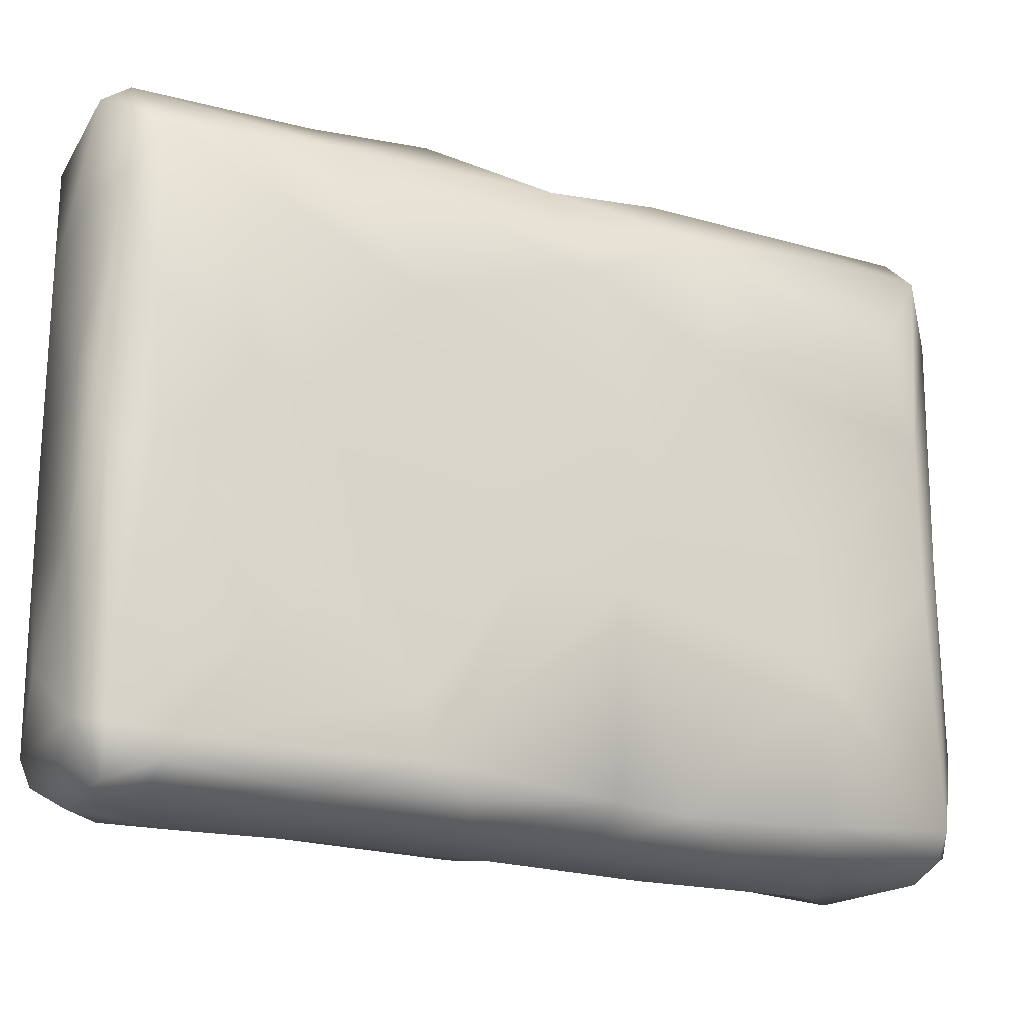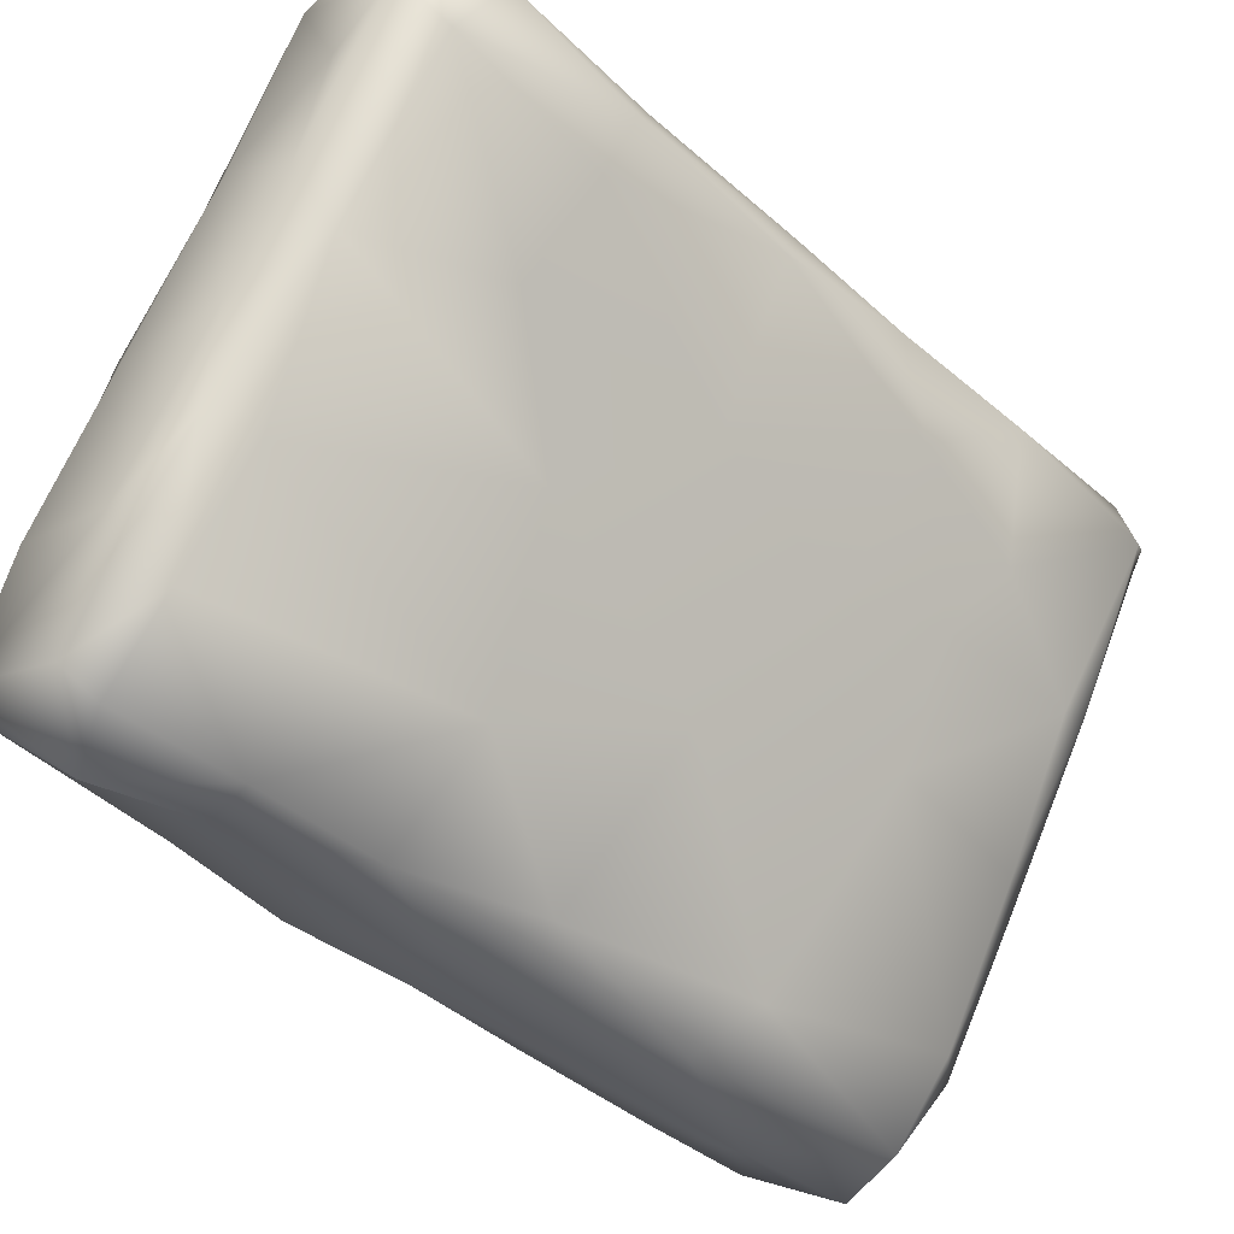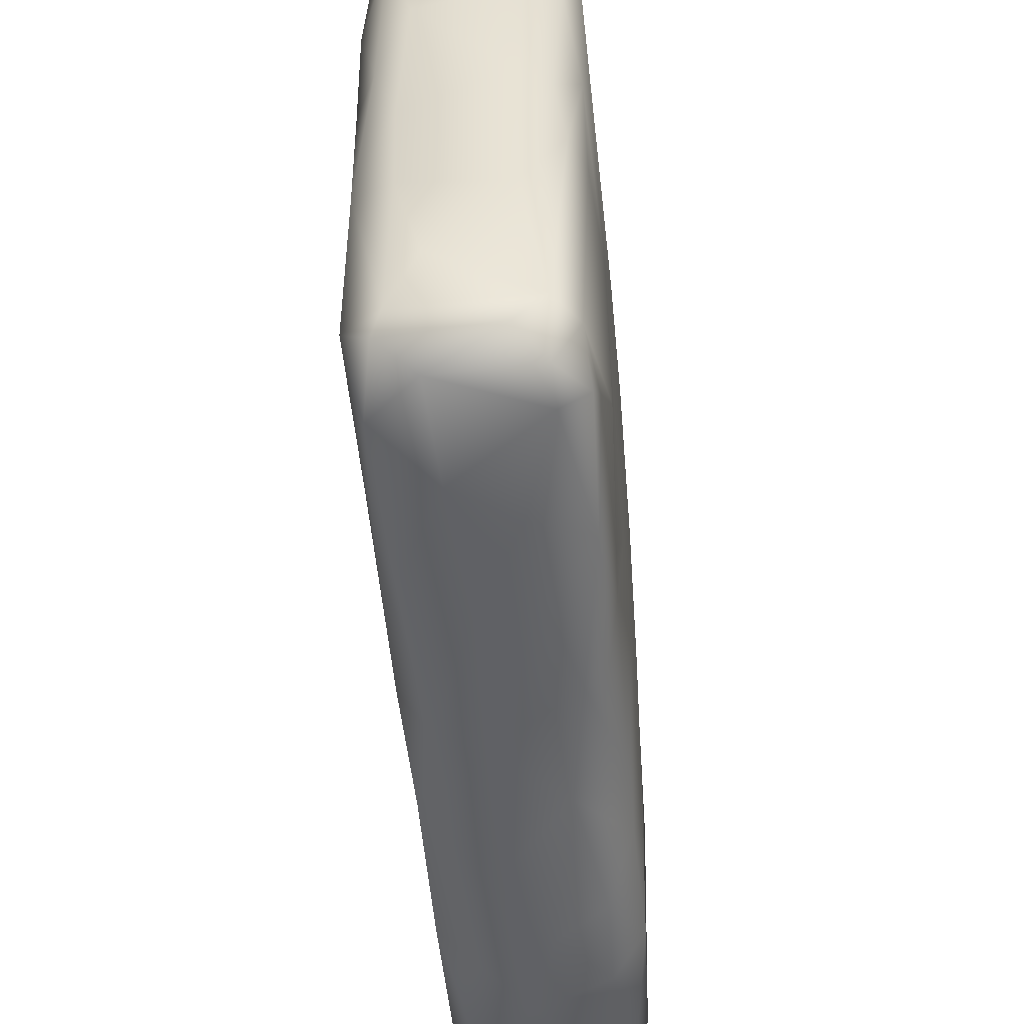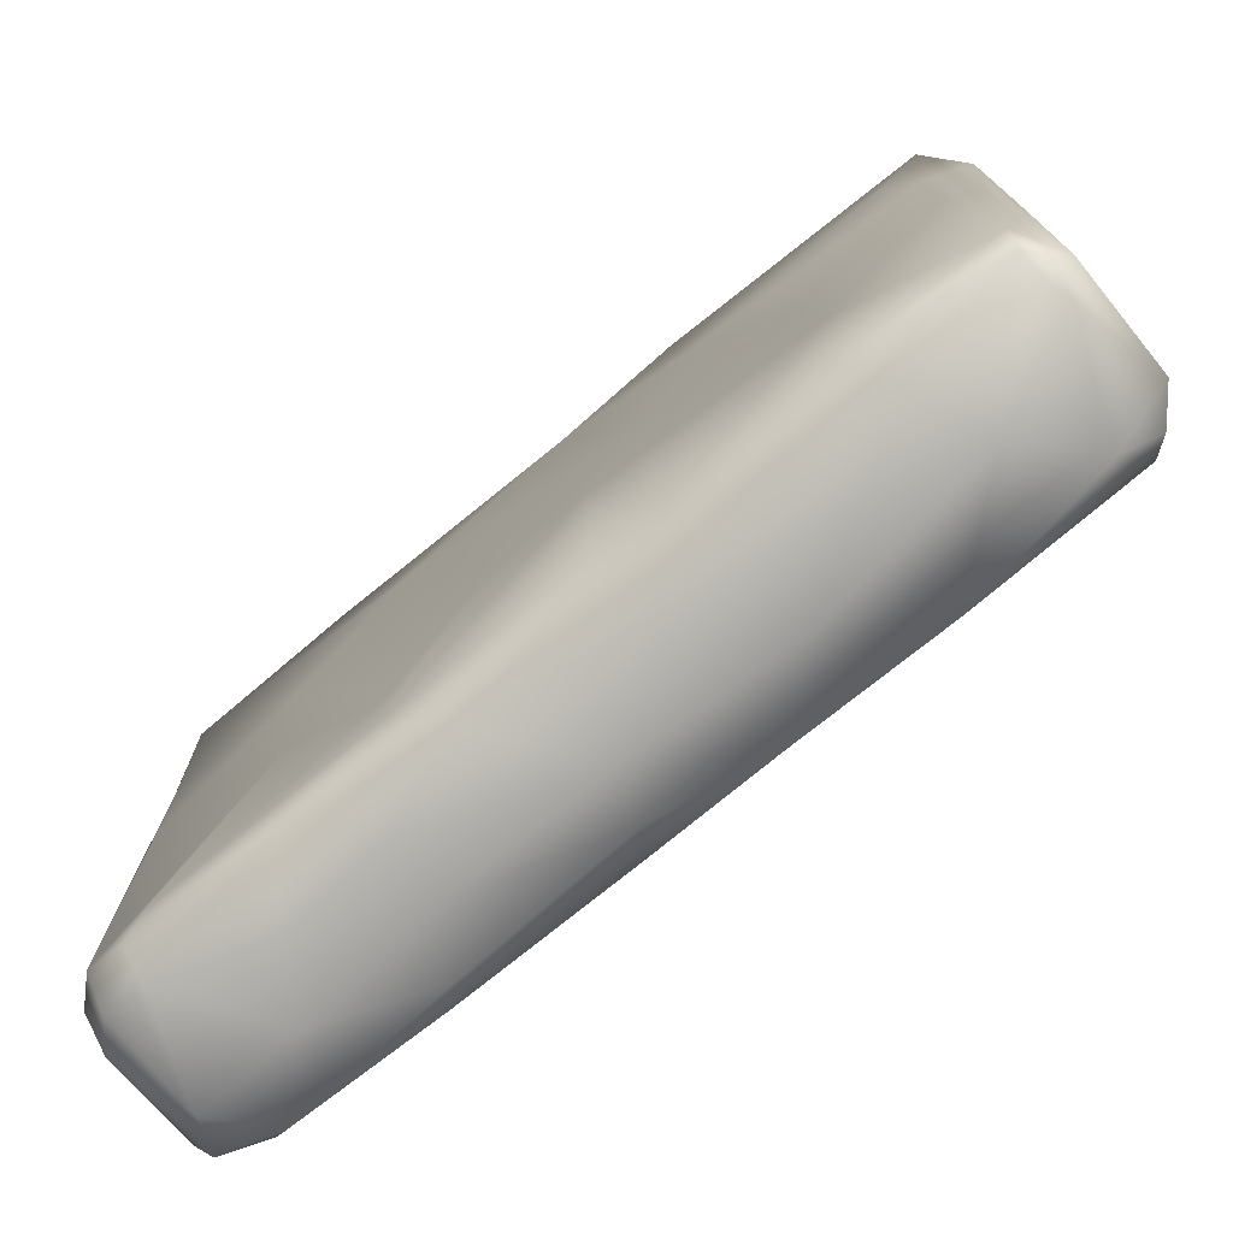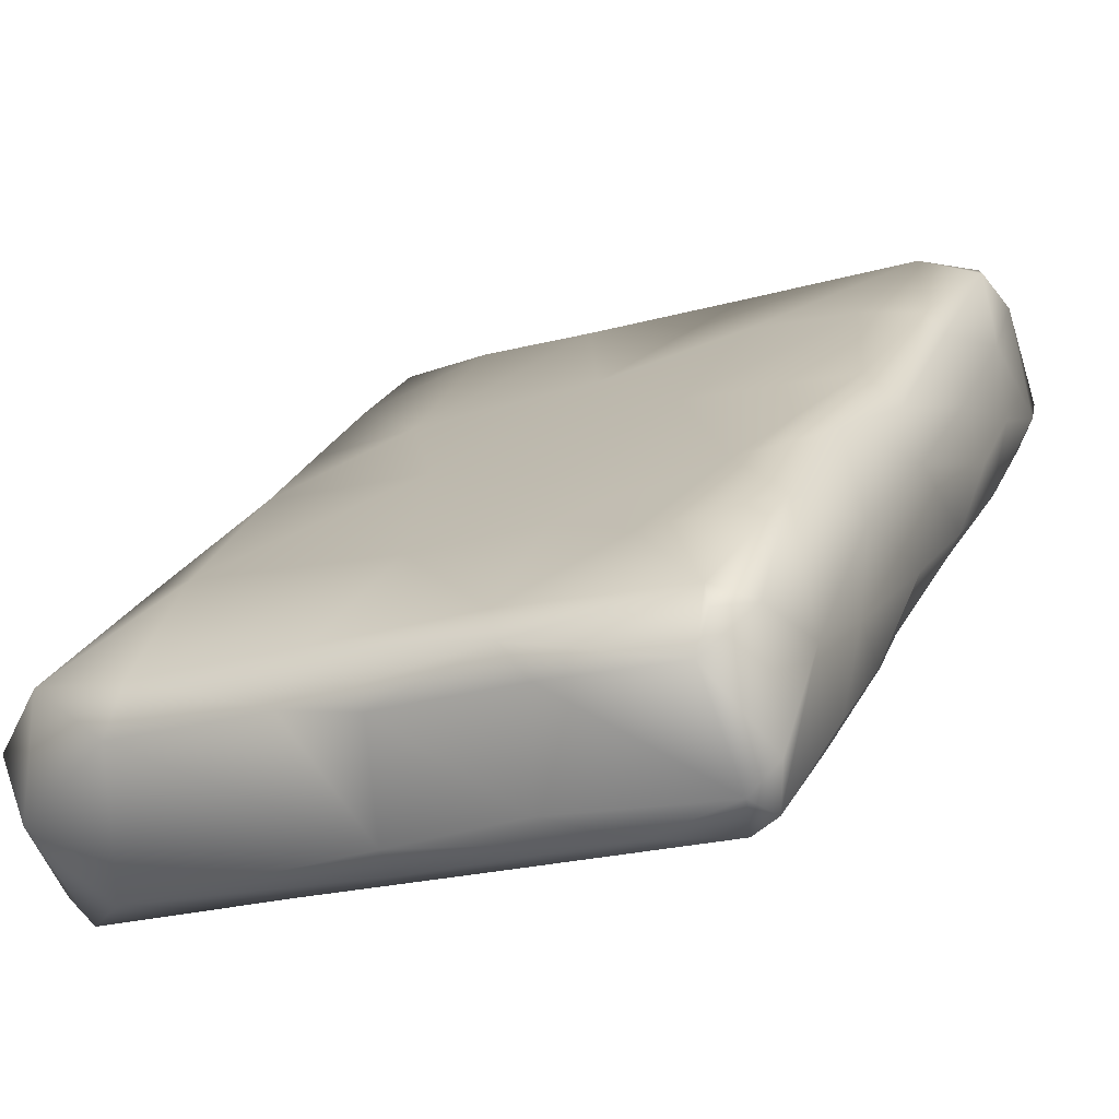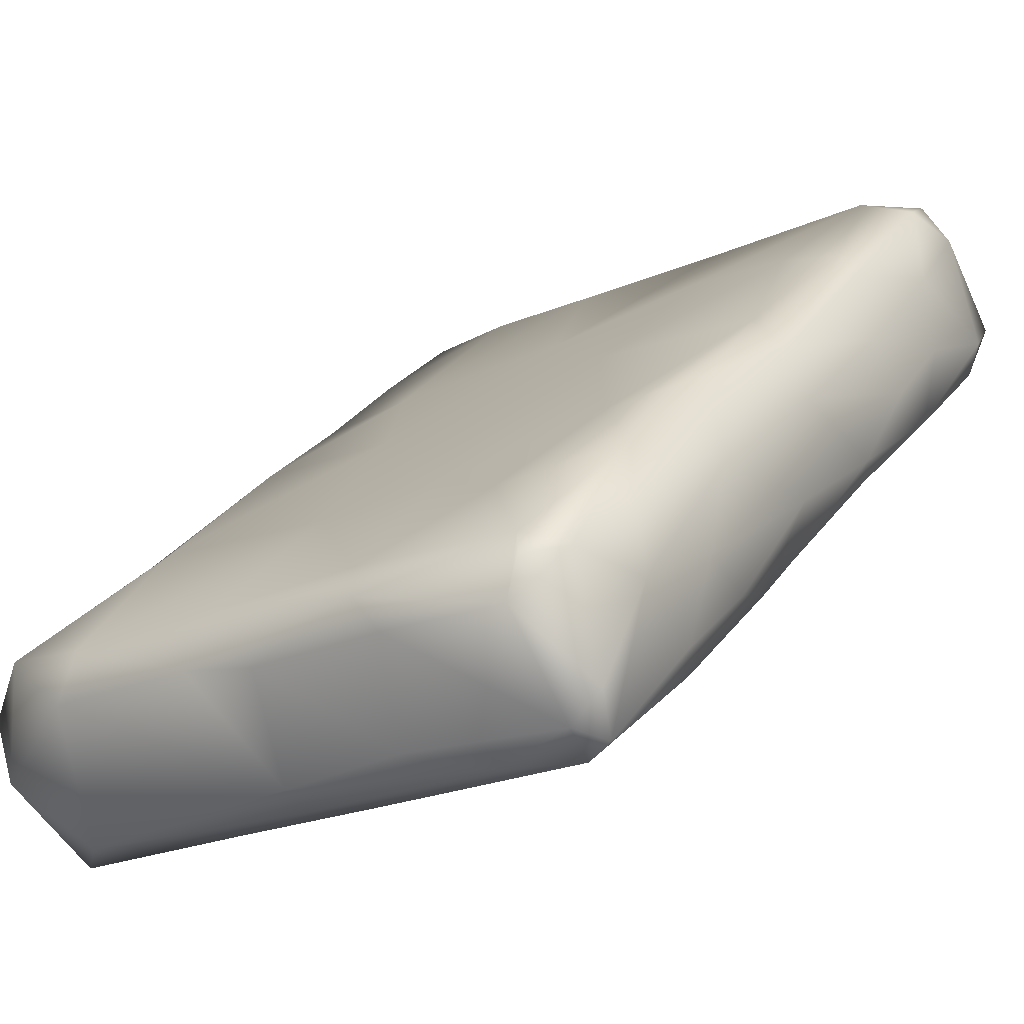
<metadata>
{"format":"obj","ext":"obj","renderer":"f3d","projection":"perspective","resolution":1024,"background":"white","views":[{"elev":-20.4,"azim":-68.3,"up":"+Z"},{"elev":70.3,"azim":23.2,"up":"+Y"},{"elev":-50.2,"azim":-125.9,"up":"+Z"},{"elev":-76.3,"azim":-1.7,"up":"+Z"},{"elev":-21.0,"azim":117.7,"up":"+Y"},{"elev":-20.7,"azim":129.5,"up":"+Y"}]}
</metadata>
<code>
v -0.018 -0.000855 0.005962
v 0.01188 -0.01465 0.000903
v -0.01135 -0.01112 0.05438
v 0.03325 -0.05032 0.08171
v -0.07205 0.05938 0.08676
v 0.005454 -0.02364 0.0086
v -0.01279 0.001264 0.001428
v 0.004896 -0.02572 0.05283
v -0.03024 0.004383 0.11
v -0.000897 -0.02117 0.123
v -0.004502 -0.01379 0.1415
v 0.004945 0.004587 0.1507
v -0.06623 0.03964 0.005838
v -0.04212 0.02013 0.0041
v -0.06358 0.03583 0.01095
v -0.06252 0.04471 0.000932
v -0.06906 0.05066 0.00237
v -0.07321 0.04687 0.01206
v -0.02688 0.004064 0.01191
v -0.02602 0.02047 5.8e-05
v 0.01004 0.006973 0.000136
v -0.04047 0.03517 -0.00034
v -0.01442 0.0441 0.002961
v -0.01547 0.0288 0.000235
v -0.0379 0.05097 -0.000172
v -0.01481 0.05004 0.007131
v -0.01534 0.05348 0.02116
v -0.06953 0.05935 0.006929
v -0.05424 0.06707 0.001916
v -0.07401 0.05453 0.01381
v -0.06046 0.07208 0.02747
v -0.05226 0.07634 0.007195
v -0.03971 0.06886 0.002561
v -0.04436 0.01742 0.0426
v -0.07452 0.04999 0.0672
v -0.07454 0.05329 0.08361
v -0.07049 0.04207 0.06906
v -0.027 0.003872 0.02543
v -0.04714 0.01987 0.08408
v -0.07133 0.05948 0.04809
v -0.05613 0.07647 0.01201
v -0.05671 0.07625 0.05024
v -0.04462 0.07799 0.05832
v -0.01873 0.05708 0.04691
v -0.04322 0.07706 0.01774
v -0.07077 0.04274 0.09931
v -0.07431 0.05006 0.1241
v -0.07138 0.04257 0.1354
v 0.004043 0.03932 0.1127
v -0.05621 0.07665 0.07575
v -0.05066 0.07866 0.09554
v -0.07276 0.05888 0.1203
v -0.05763 0.07558 0.1141
v -0.05248 0.07881 0.1402
v -0.04054 0.0761 0.09448
v -0.04208 0.07757 0.1221
v -0.04397 0.01857 0.1392
v -0.0376 0.02778 0.1486
v -0.06833 0.0533 0.1475
v -0.01846 0.009758 0.1501
v 0.01015 0.02002 0.1469
v -0.02799 0.04941 0.1475
v -0.00156 0.04025 0.1409
v -0.07043 0.05909 0.1447
v -0.02258 0.05935 0.1418
v -0.04401 0.07726 0.1432
v -0.04703 0.0591 0.1514
v 0.06712 -0.07624 0.01165
v 0.04144 -0.05552 0.008637
v 0.07695 -0.07292 0.007897
v 0.07518 -0.06663 0.002152
v 0.09257 -0.05473 0.008826
v 0.0683 -0.07381 0.00586
v 0.03325 -0.03947 0.001746
v 0.0175 -0.03387 0.007416
v 0.05054 -0.05375 0.001786
v 0.04603 -0.03547 -0.000354
v 0.06621 -0.04538 -0.000665
v 0.03983 -0.01551 0.000106
v 0.06276 -0.01735 0.004906
v 0.09236 -0.04665 0.006467
v 0.08456 -0.04403 0.001165
v 0.09131 -0.04201 0.0076
v 0.04254 -0.05738 0.04192
v 0.06317 -0.07508 0.06405
v 0.03918 -0.05503 0.06766
v 0.07353 -0.07612 0.02779
v 0.07888 -0.07154 0.04438
v 0.09312 -0.05419 0.03694
v 0.07142 -0.07605 0.07333
v 0.07789 -0.07314 0.07344
v 0.09357 -0.05476 0.06725
v 0.0485 -0.002207 0.02143
v 0.09398 -0.04676 0.04275
v 0.09004 -0.03941 0.04628
v 0.0642 -0.0149 0.0487
v 0.07058 -0.02209 0.0299
v 0.06712 -0.01679 0.0766
v 0.06322 -0.07505 0.09879
v 0.05759 -0.0708 0.1215
v 0.0954 -0.05291 0.1179
v 0.07551 -0.0757 0.1278
v 0.01183 -0.03173 0.07697
v 0.02214 -0.04106 0.1091
v 0.01985 -0.03819 0.137
v 0.06039 -0.01057 0.1268
v 0.09225 -0.04115 0.07964
v 0.09495 -0.05245 0.0838
v 0.09349 -0.04184 0.1155
v 0.09128 -0.03944 0.1367
v 0.06573 -0.07615 0.1398
v 0.06614 -0.07025 0.1458
v 0.08736 -0.06291 0.14
v 0.02138 -0.02835 0.1476
v 0.04743 -0.05195 0.1469
v 0.03327 -0.01197 0.1493
v 0.05203 -0.007617 0.1413
v 0.08629 -0.04871 0.1467
v 0.06626 -0.03378 0.1481
v 0.01436 0.01705 0.001939
v 0.03684 0.00476 0.005564
v 0.01496 0.0252 0.009293
v 0.04536 0.002788 0.05728
v 0.01744 0.02626 0.04569
v -0.002521 0.04417 0.07331
v 0.03219 0.01477 0.09204
v 0.02475 0.01978 0.1342
f 7 1 6
f 6 2 7
f 6 1 19
f 21 7 2
f 8 19 3
f 8 6 19
f 3 19 38
f 3 103 8
f 103 3 9
f 3 39 9
f 10 103 9
f 105 104 10
f 11 105 10
f 10 9 57
f 10 57 11
f 11 60 12
f 114 11 12
f 15 19 14
f 15 14 13
f 38 19 15
f 38 15 34
f 14 22 16
f 13 14 16
f 13 17 18
f 17 13 16
f 16 22 25
f 17 16 29
f 25 29 16
f 34 15 18
f 18 15 13
f 18 17 30
f 30 17 28
f 19 1 14
f 1 7 14
f 20 14 7
f 22 14 20
f 22 20 24
f 20 7 21
f 20 21 24
f 24 21 120
f 22 24 25
f 25 24 23
f 120 23 24
f 26 23 120
f 26 120 122
f 26 122 27
f 29 28 17
f 28 29 32
f 41 28 32
f 33 32 29
f 30 28 41
f 41 31 30
f 33 29 25
f 33 25 23
f 23 26 33
f 45 26 27
f 27 44 45
f 32 33 45
f 33 26 45
f 18 30 35
f 35 30 40
f 37 34 18
f 35 37 18
f 39 34 37
f 27 124 44
f 39 38 34
f 39 3 38
f 124 125 44
f 31 40 30
f 45 41 32
f 31 41 42
f 41 45 43
f 42 40 31
f 42 41 43
f 43 50 42
f 36 35 40
f 36 40 5
f 50 5 40
f 40 42 50
f 50 43 51
f 43 45 44
f 44 125 43
f 125 55 43
f 51 43 55
f 5 47 36
f 47 5 52
f 46 39 37
f 37 35 46
f 46 35 36
f 46 36 47
f 9 39 48
f 46 48 39
f 47 48 46
f 49 125 126
f 55 125 49
f 57 9 48
f 63 65 49
f 52 5 53
f 5 50 53
f 51 53 50
f 54 51 56
f 53 64 52
f 64 53 54
f 53 51 54
f 56 66 54
f 51 55 56
f 49 65 56
f 66 56 65
f 56 55 49
f 48 47 64
f 64 47 52
f 59 57 48
f 59 58 57
f 48 64 59
f 11 57 60
f 58 60 57
f 58 62 60
f 61 60 62
f 12 60 61
f 62 58 59
f 62 59 67
f 67 65 62
f 61 62 63
f 65 63 62
f 54 67 64
f 54 66 67
f 64 67 59
f 65 67 66
f 76 73 78
f 73 76 69
f 69 68 73
f 84 68 69
f 71 73 70
f 78 73 71
f 71 70 72
f 70 73 68
f 70 89 72
f 88 89 70
f 69 74 75
f 2 74 77
f 2 75 74
f 84 69 75
f 77 74 76
f 69 76 74
f 77 76 78
f 79 77 78
f 6 75 2
f 2 77 79
f 79 78 80
f 80 121 79
f 93 121 80
f 82 78 71
f 82 71 72
f 72 81 82
f 80 78 82
f 83 80 82
f 83 82 81
f 83 97 80
f 72 83 81
f 72 94 83
f 68 84 85
f 85 84 86
f 68 87 70
f 88 70 87
f 68 90 87
f 90 68 85
f 91 87 90
f 91 88 87
f 92 88 91
f 89 88 92
f 90 85 99
f 108 92 91
f 8 84 75
f 8 75 6
f 123 93 96
f 80 97 93
f 96 93 97
f 84 8 86
f 86 8 103
f 86 103 4
f 96 98 123
f 95 97 83
f 95 96 97
f 94 72 89
f 94 95 83
f 94 89 92
f 107 98 95
f 94 107 95
f 96 95 98
f 99 86 4
f 99 85 86
f 99 4 104
f 111 99 100
f 99 104 100
f 91 101 108
f 102 91 90
f 102 90 99
f 102 101 91
f 102 99 111
f 101 102 113
f 4 103 104
f 104 103 10
f 126 123 98
f 126 98 106
f 100 104 105
f 98 107 109
f 106 98 109
f 94 92 108
f 107 94 108
f 108 109 107
f 101 109 108
f 109 101 110
f 101 113 110
f 110 106 109
f 100 105 111
f 105 115 111
f 115 112 111
f 119 118 112
f 102 111 113
f 113 111 112
f 118 113 112
f 115 105 114
f 11 114 105
f 114 116 115
f 119 112 115
f 119 115 116
f 117 116 61
f 116 114 12
f 116 117 119
f 119 110 118
f 113 118 110
f 106 110 117
f 117 110 119
f 21 2 79
f 21 79 121
f 21 121 120
f 122 120 121
f 93 124 122
f 93 122 121
f 124 93 123
f 27 122 124
f 126 124 123
f 124 126 125
f 127 126 106
f 127 49 126
f 127 63 49
f 61 116 12
f 127 117 61
f 63 127 61
f 127 106 117

</code>
